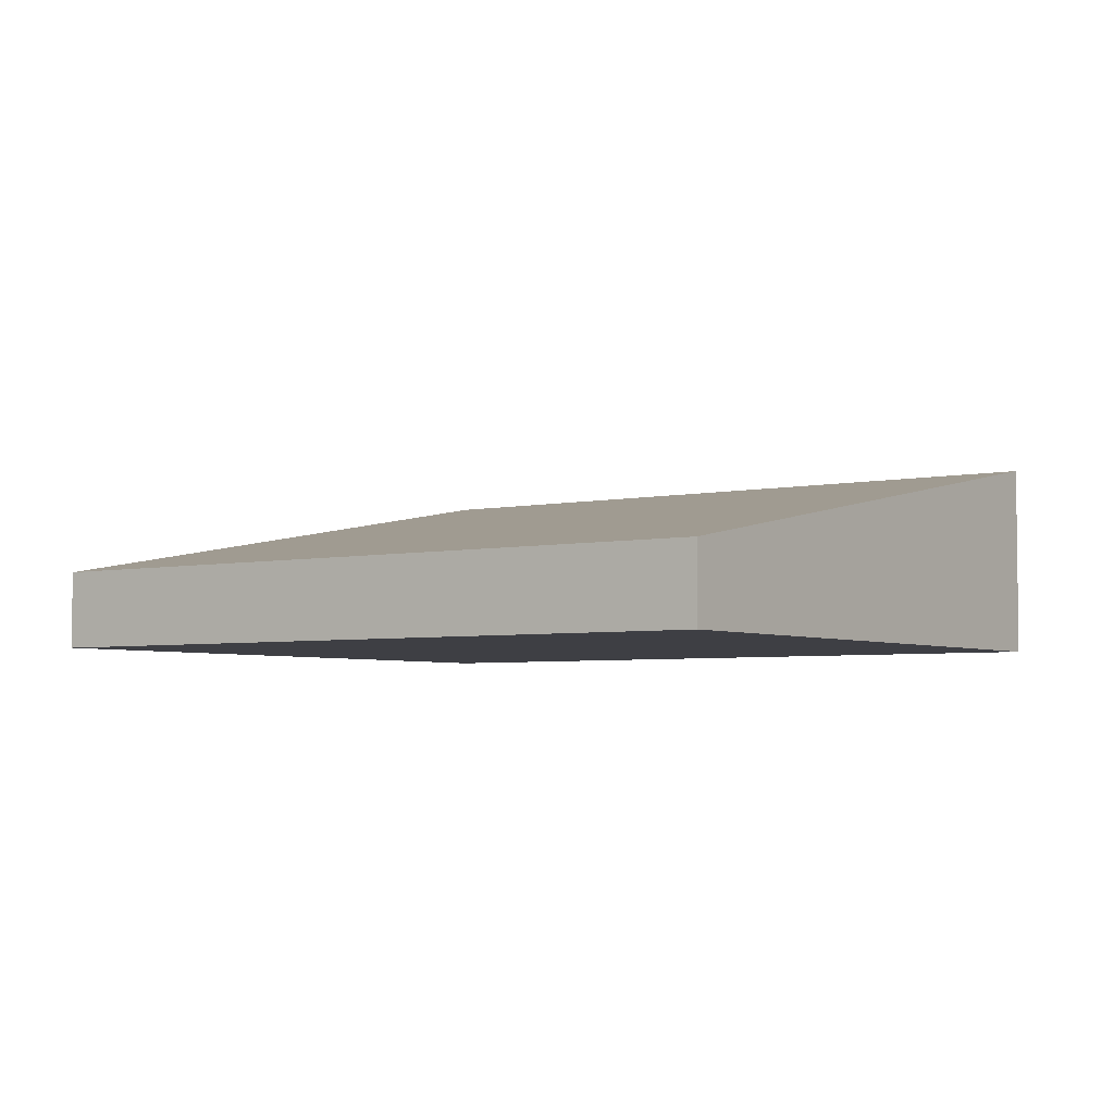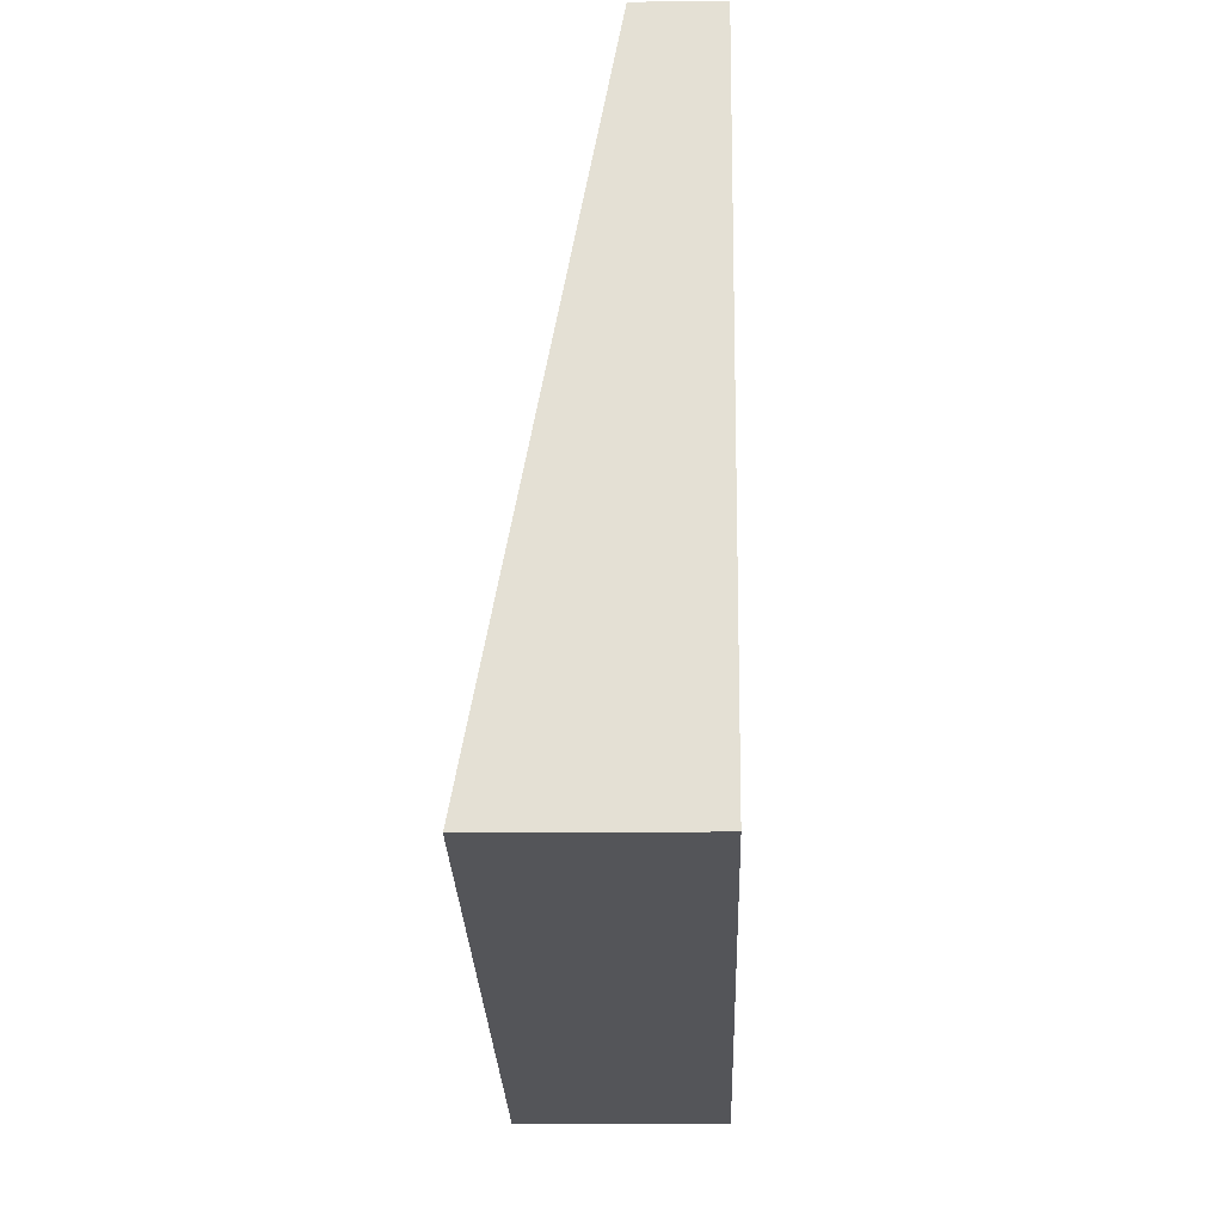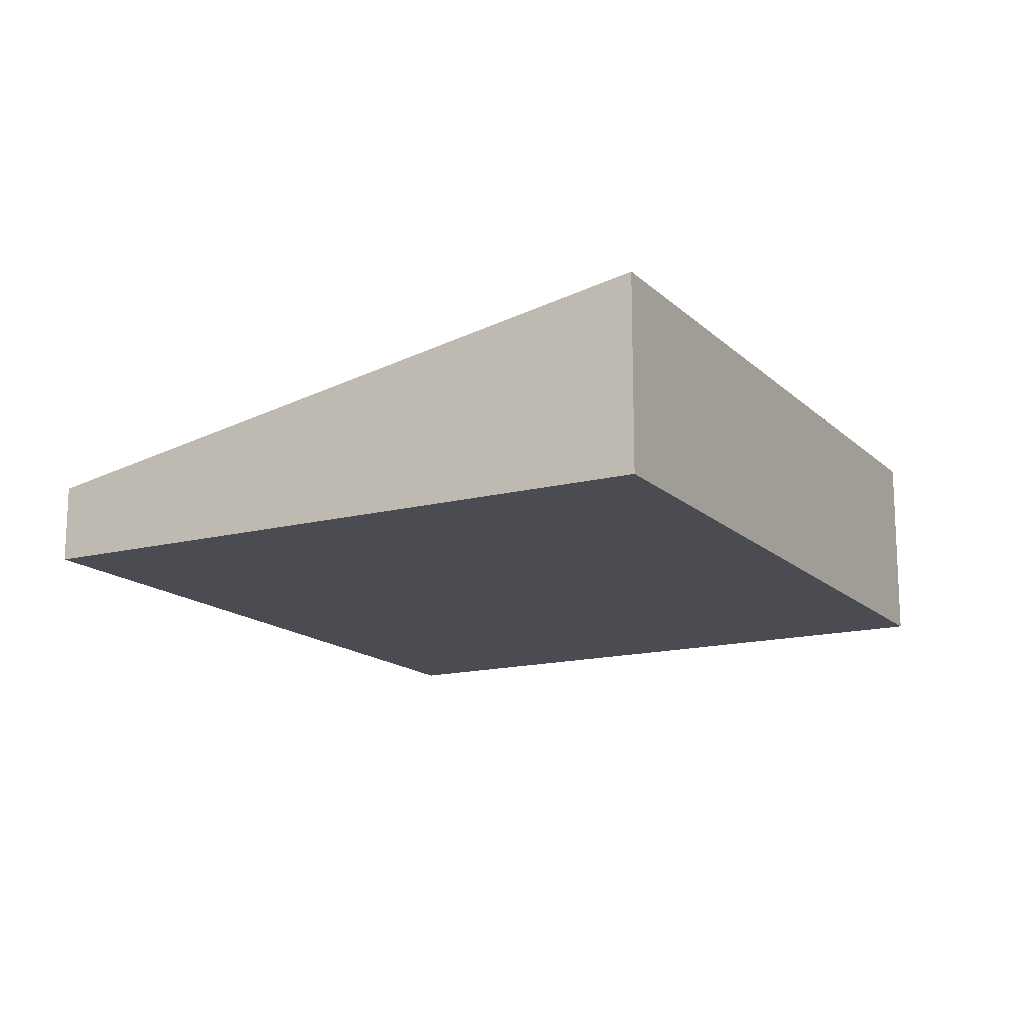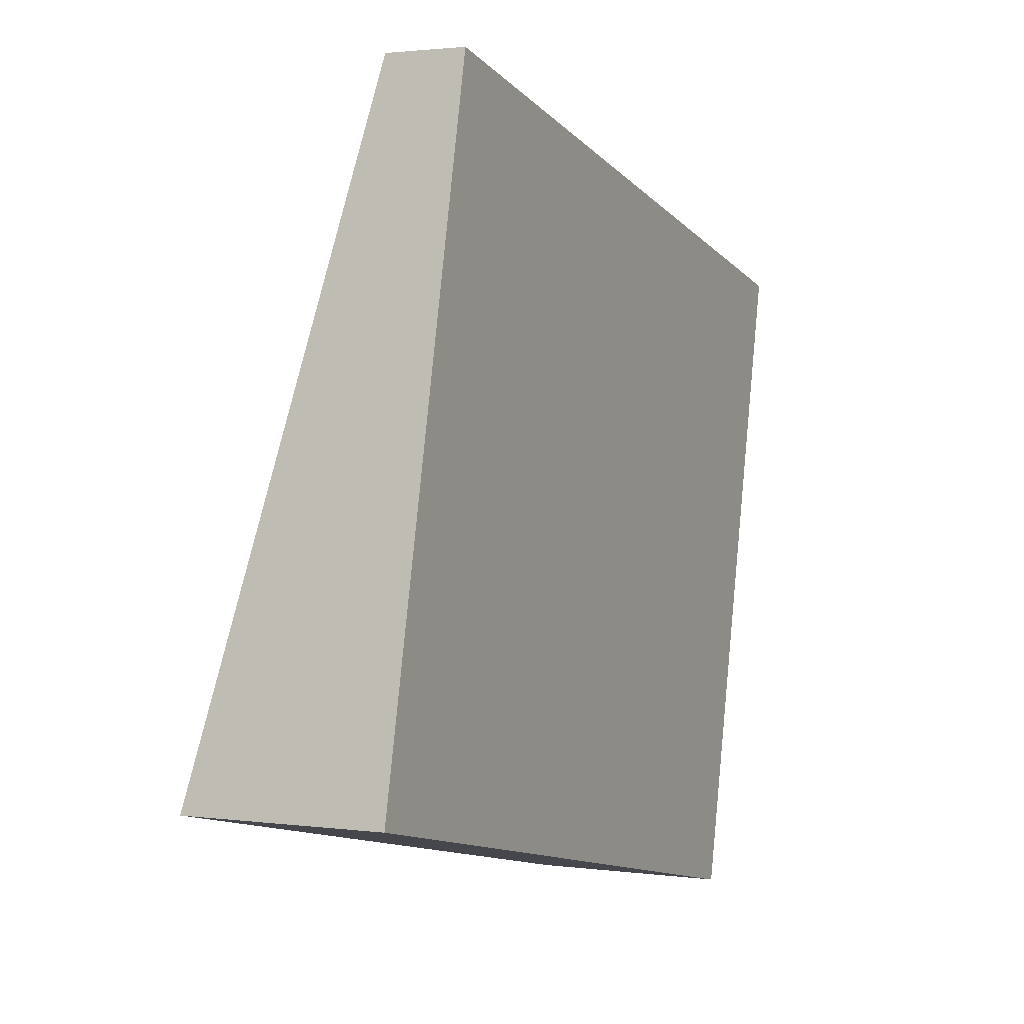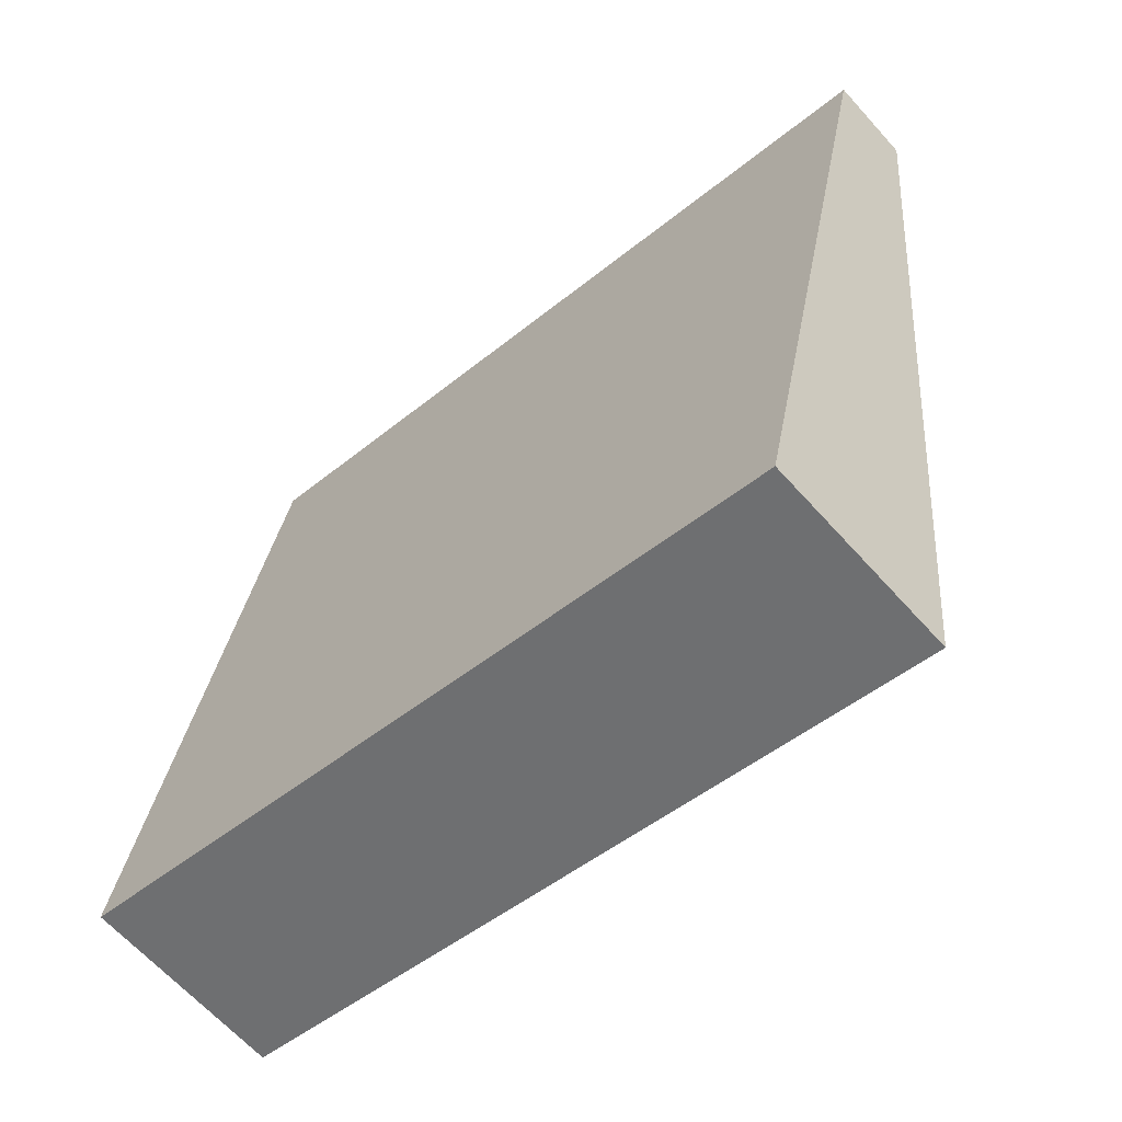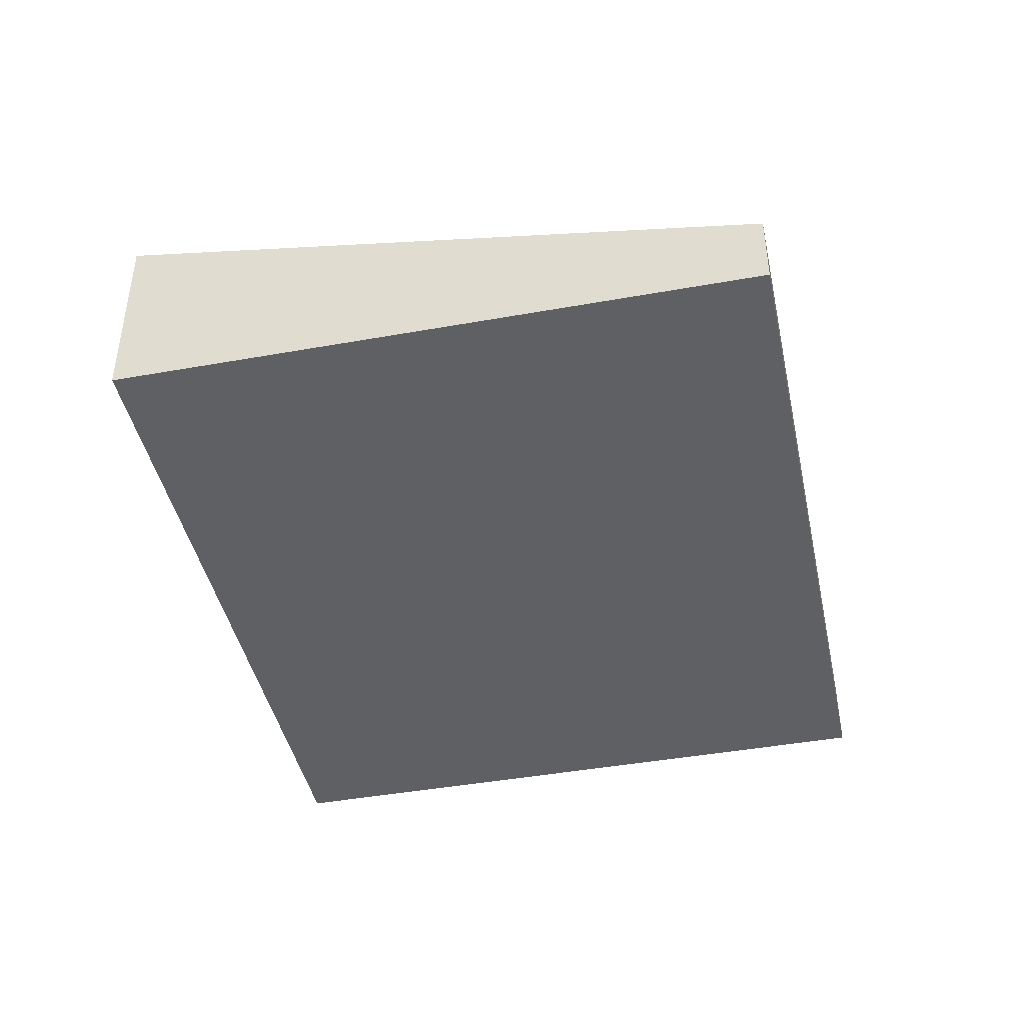
<metadata>
{"format":"obj","ext":"obj","renderer":"f3d","projection":"perspective","resolution":1024,"background":"white","views":[{"elev":-4.4,"azim":47.5,"up":"+Y"},{"elev":-12.2,"azim":-88.3,"up":"+Z"},{"elev":-15.3,"azim":131.4,"up":"+Y"},{"elev":2.0,"azim":-64.2,"up":"+Z"},{"elev":-64.5,"azim":41.9,"up":"+Z"},{"elev":-43.3,"azim":-65.4,"up":"+Y"}]}
</metadata>
<code>
v  0 1.086 6.65e-17
v  4.865 0.431 2.696
v  4.06 1.087 -0.907
v  0.804 0.431 3.602
v  4.06 5.554e-17 -0.907
v  4.865 -1.651e-16 2.696
v  0 0 0
v  0.804 -2.206e-16 3.602
g defaultobject
f 1 2 3
f 2 1 4
f 2 5 3
f 5 2 6
f 5 1 3
f 1 5 7
f 7 4 1
f 4 7 8
f 8 2 4
f 2 8 6
f 8 5 6
f 5 8 7

</code>
